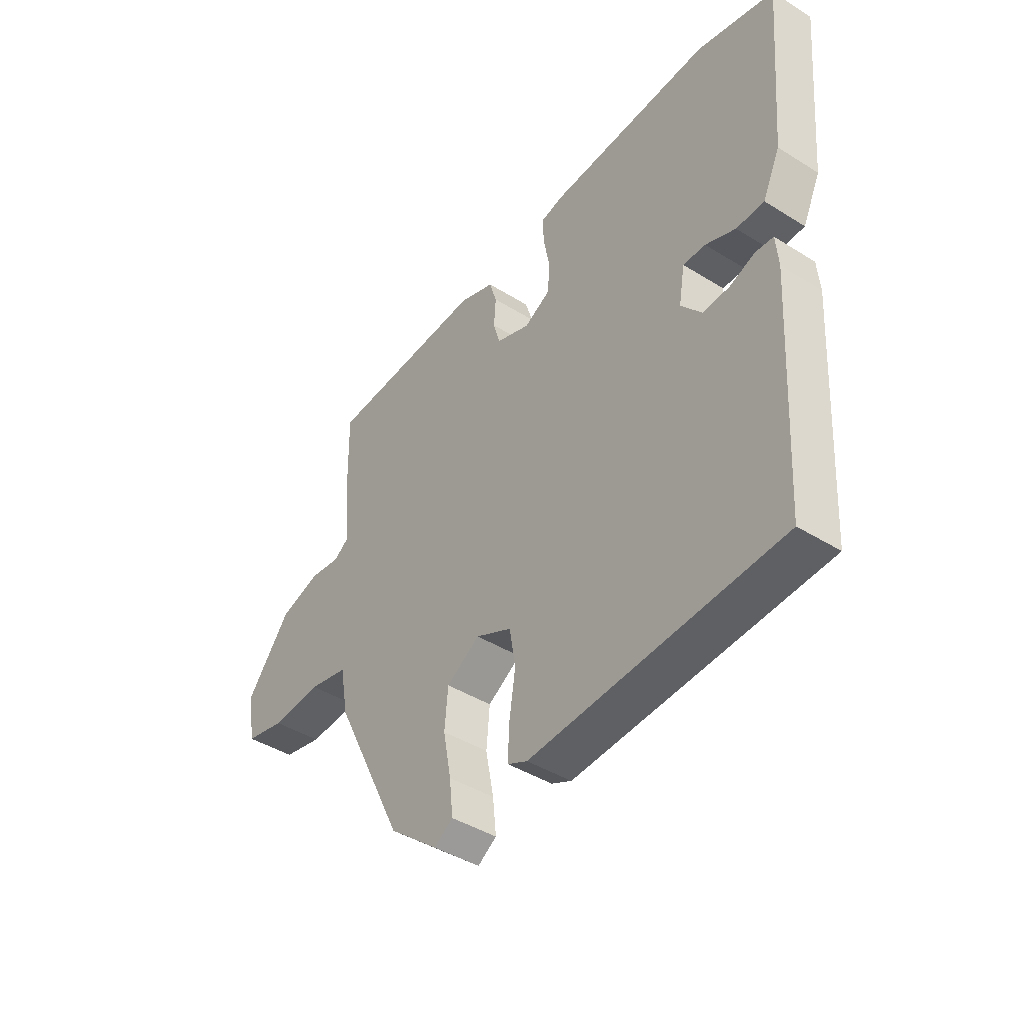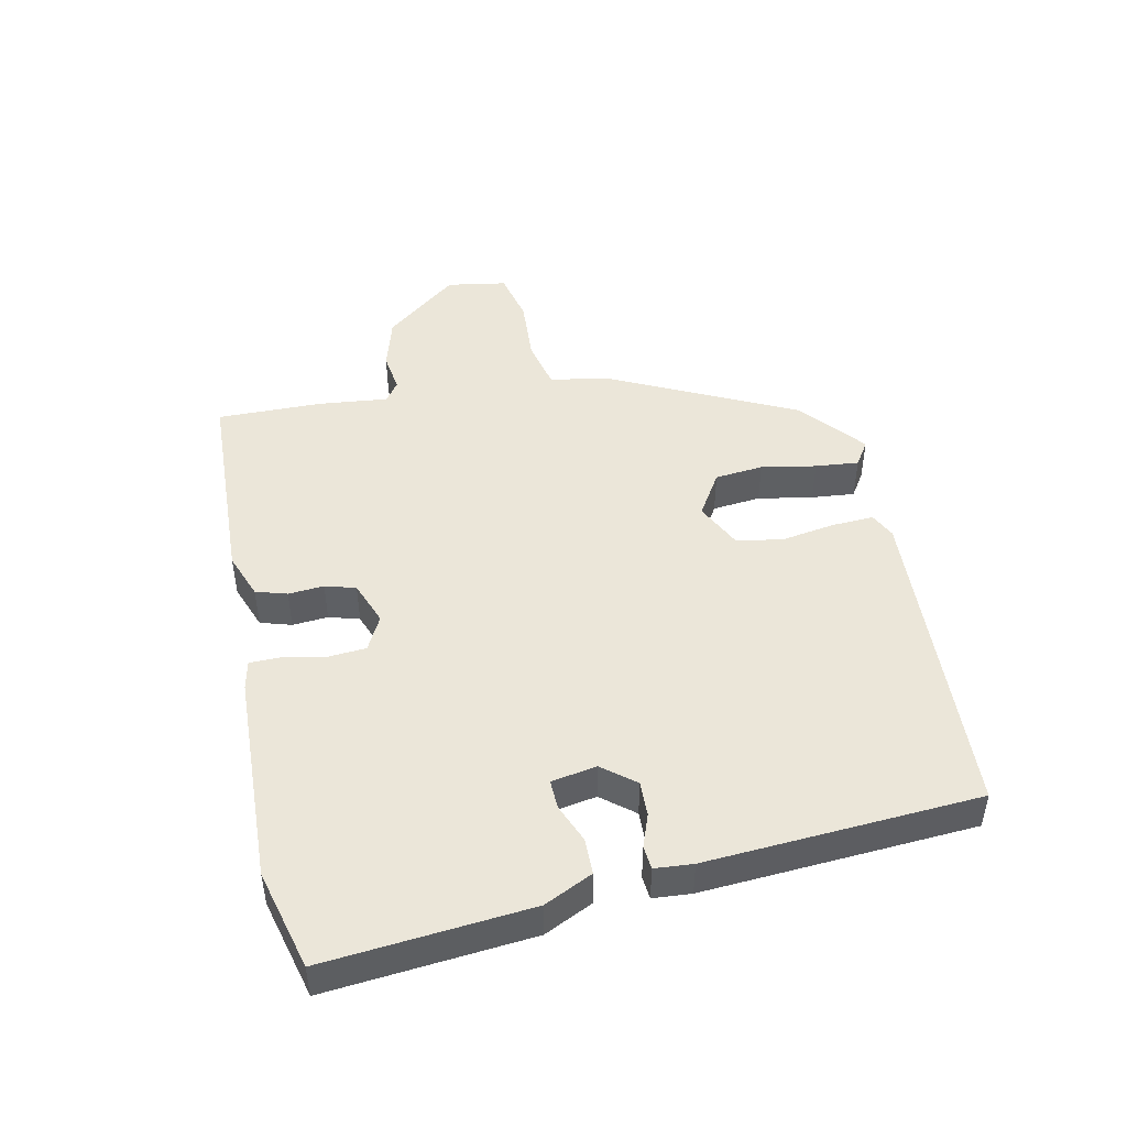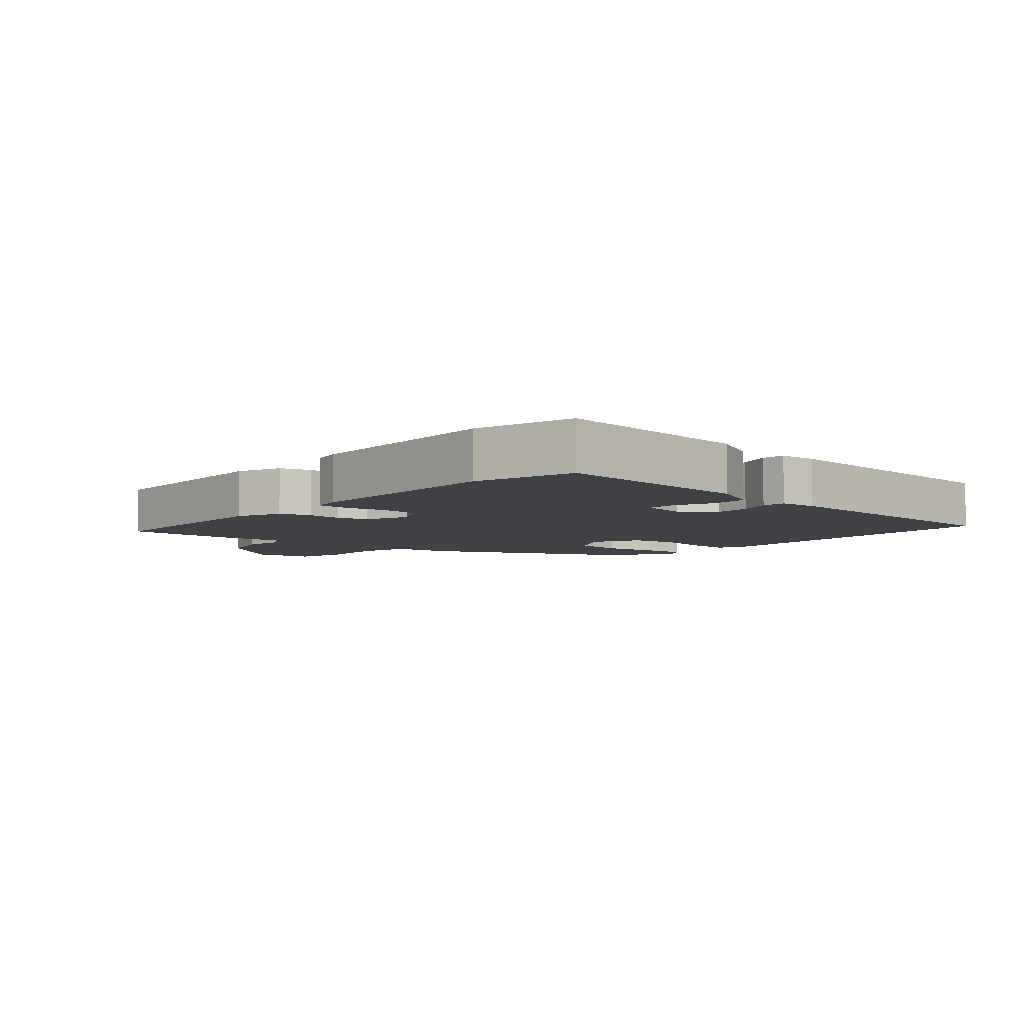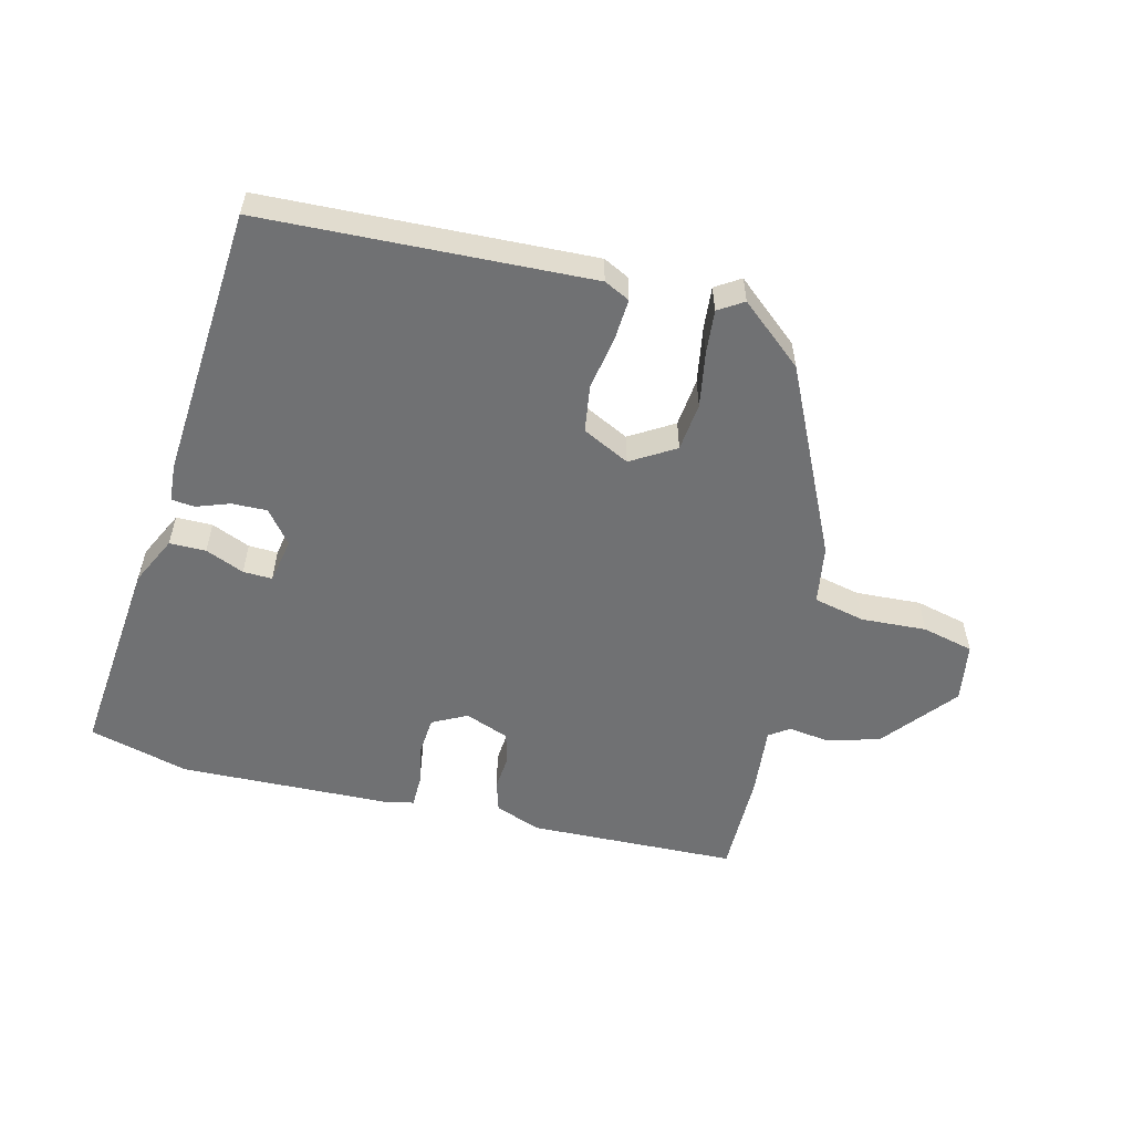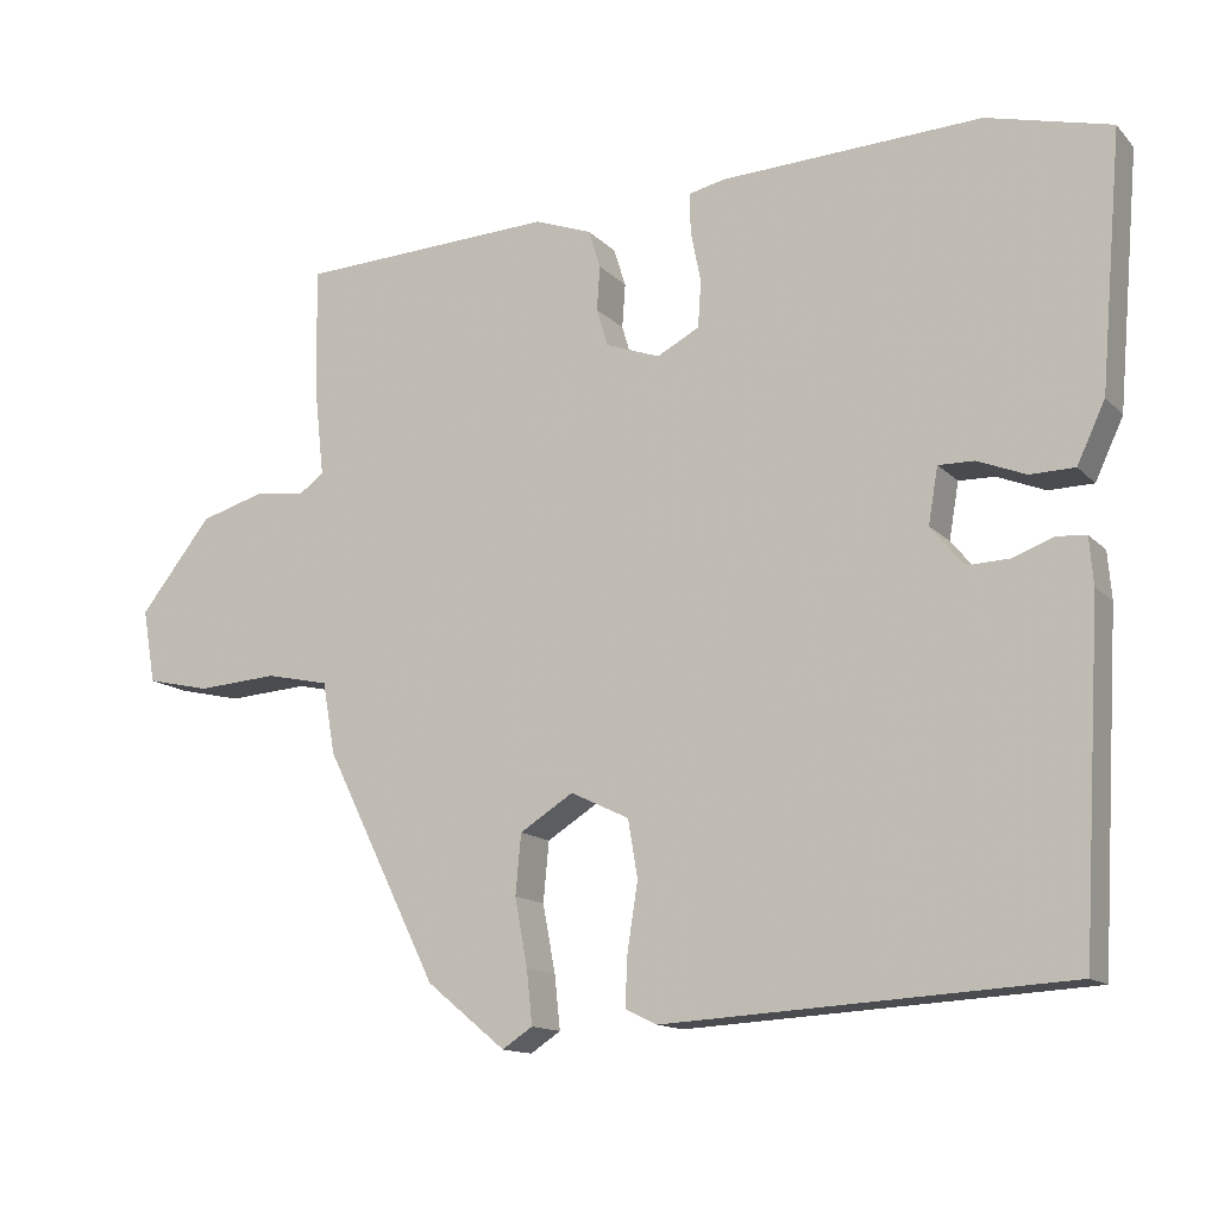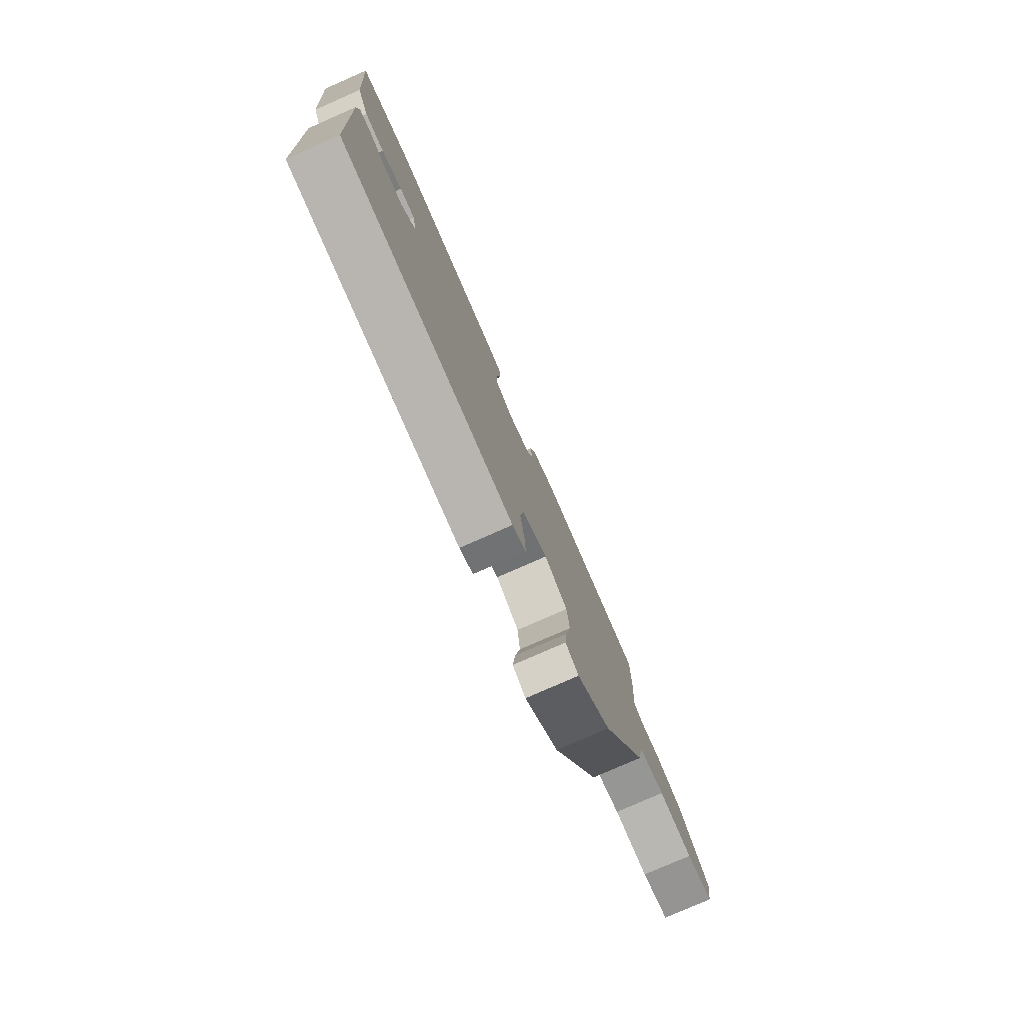
<metadata>
{"format":"obj","ext":"obj","renderer":"f3d","projection":"perspective","resolution":1024,"background":"white","views":[{"elev":-42.6,"azim":53.3,"up":"+Z"},{"elev":46.9,"azim":77.7,"up":"+Y"},{"elev":-6.0,"azim":47.9,"up":"+Y"},{"elev":-55.2,"azim":165.1,"up":"+Y"},{"elev":-13.6,"azim":26.5,"up":"+Z"},{"elev":-78.5,"azim":113.7,"up":"+Z"}]}
</metadata>
<code>
v -0.317 0.07 -0.433
v -0.459 0.07 -0.146
v -0.475 0.07 -0.056
v -0.554 0.07 -0.039
v -0.655 0.07 -0.046
v -0.735 0.07 -0.028
v -0.751 0.07 0.064
v -0.661 0.07 0.178
v -0.579 0.07 0.202
v -0.517 0.07 0.194
v -0.486 0.07 0.216
v -0.498 0.07 0.325
v -0.501 0.07 0.486
v -0.179 0.07 0.501
v -0.108 0.07 0.475
v -0.093 0.07 0.427
v -0.097 0.07 0.372
v -0.083 0.07 0.325
v -0.015 0.07 0.3
v 0.038 0.07 0.328
v 0.042 0.07 0.386
v 0.029 0.07 0.451
v 0.029 0.07 0.5
v 0.074 0.07 0.51
v 0.4 0.07 0.525
v 0.555 0.07 0.486
v 0.528 0.07 0.169
v 0.493 0.07 0.094
v 0.437 0.07 0.093
v 0.377 0.07 0.117
v 0.332 0.07 0.118
v 0.32 0.07 0.048
v 0.361 0.07 -0.002
v 0.415 0.07 0
v 0.466 0.07 0.019
v 0.502 0.07 0.016
v 0.507 0.07 -0.043
v 0.483 0.07 -0.464
v -0.02 0.07 -0.493
v -0.06 0.07 -0.474
v -0.057 0.07 -0.41
v -0.044 0.07 -0.327
v -0.056 0.07 -0.255
v -0.129 0.07 -0.22
v -0.196 0.07 -0.262
v -0.203 0.07 -0.337
v -0.187 0.07 -0.422
v -0.18 0.07 -0.489
v -0.218 0.07 -0.514
v -0.317 0 -0.433
v -0.459 0 -0.146
v -0.475 0 -0.056
v -0.554 0 -0.039
v -0.655 0 -0.046
v -0.735 0 -0.028
v -0.751 0 0.064
v -0.661 0 0.178
v -0.579 0 0.202
v -0.517 0 0.194
v -0.486 0 0.216
v -0.498 0 0.325
v -0.501 0 0.486
v -0.179 0 0.501
v -0.108 0 0.475
v -0.093 0 0.427
v -0.097 0 0.372
v -0.083 0 0.325
v -0.015 0 0.3
v 0.038 0 0.328
v 0.042 0 0.386
v 0.029 0 0.451
v 0.029 0 0.5
v 0.074 0 0.51
v 0.4 0 0.525
v 0.555 0 0.486
v 0.528 0 0.169
v 0.493 0 0.094
v 0.437 0 0.093
v 0.377 0 0.117
v 0.332 0 0.118
v 0.32 0 0.048
v 0.361 0 -0.002
v 0.415 0 0
v 0.466 0 0.019
v 0.502 0 0.016
v 0.507 0 -0.043
v 0.483 0 -0.464
v -0.02 0 -0.493
v -0.06 0 -0.474
v -0.057 0 -0.41
v -0.044 0 -0.327
v -0.056 0 -0.255
v -0.129 0 -0.22
v -0.196 0 -0.262
v -0.203 0 -0.337
v -0.187 0 -0.422
v -0.18 0 -0.489
v -0.218 0 -0.514
f 1 2 3
f 49 1 3
f 48 49 3
f 47 48 3
f 46 47 3
f 45 46 3
f 44 45 3
f 40 41 42
f 39 40 42
f 38 39 42
f 37 38 42
f 36 37 42
f 35 36 42
f 34 35 42
f 33 34 42 43
f 32 33 43 44
f 28 29 30
f 27 28 30
f 26 27 30
f 25 26 30
f 24 25 30
f 23 24 30
f 22 23 30
f 21 22 30
f 20 21 30 31
f 32 44 3
f 31 32 3
f 20 31 3
f 19 20 3
f 15 16 17
f 14 15 17
f 13 14 17
f 12 13 17
f 11 12 17
f 10 11 17 18
f 8 9 10
f 7 8 10
f 6 7 10
f 5 6 10
f 4 5 10
f 10 18 19
f 4 10 19
f 3 4 19
f 52 51 50
f 52 50 98
f 52 98 97
f 52 97 96
f 52 96 95
f 52 95 94
f 52 94 93
f 91 90 89
f 91 89 88
f 91 88 87
f 91 87 86
f 91 86 85
f 91 85 84
f 91 84 83
f 92 91 83 82
f 93 92 82 81
f 79 78 77
f 79 77 76
f 79 76 75
f 79 75 74
f 79 74 73
f 79 73 72
f 79 72 71
f 79 71 70
f 80 79 70 69
f 52 93 81
f 52 81 80
f 52 80 69
f 52 69 68
f 66 65 64
f 66 64 63
f 66 63 62
f 66 62 61
f 66 61 60
f 67 66 60 59
f 59 58 57
f 59 57 56
f 59 56 55
f 59 55 54
f 59 54 53
f 68 67 59
f 68 59 53
f 68 53 52
f 1 50 51 2
f 2 51 52 3
f 3 52 53 4
f 4 53 54 5
f 5 54 55 6
f 6 55 56 7
f 7 56 57 8
f 8 57 58 9
f 9 58 59 10
f 10 59 60 11
f 11 60 61 12
f 12 61 62 13
f 13 62 63 14
f 14 63 64 15
f 15 64 65 16
f 16 65 66 17
f 17 66 67 18
f 18 67 68 19
f 19 68 69 20
f 20 69 70 21
f 21 70 71 22
f 22 71 72 23
f 23 72 73 24
f 24 73 74 25
f 25 74 75 26
f 26 75 76 27
f 27 76 77 28
f 28 77 78 29
f 29 78 79 30
f 30 79 80 31
f 31 80 81 32
f 32 81 82 33
f 33 82 83 34
f 34 83 84 35
f 35 84 85 36
f 36 85 86 37
f 37 86 87 38
f 38 87 88 39
f 39 88 89 40
f 40 89 90 41
f 41 90 91 42
f 42 91 92 43
f 43 92 93 44
f 44 93 94 45
f 45 94 95 46
f 46 95 96 47
f 47 96 97 48
f 48 97 98 49
f 49 98 50 1

</code>
